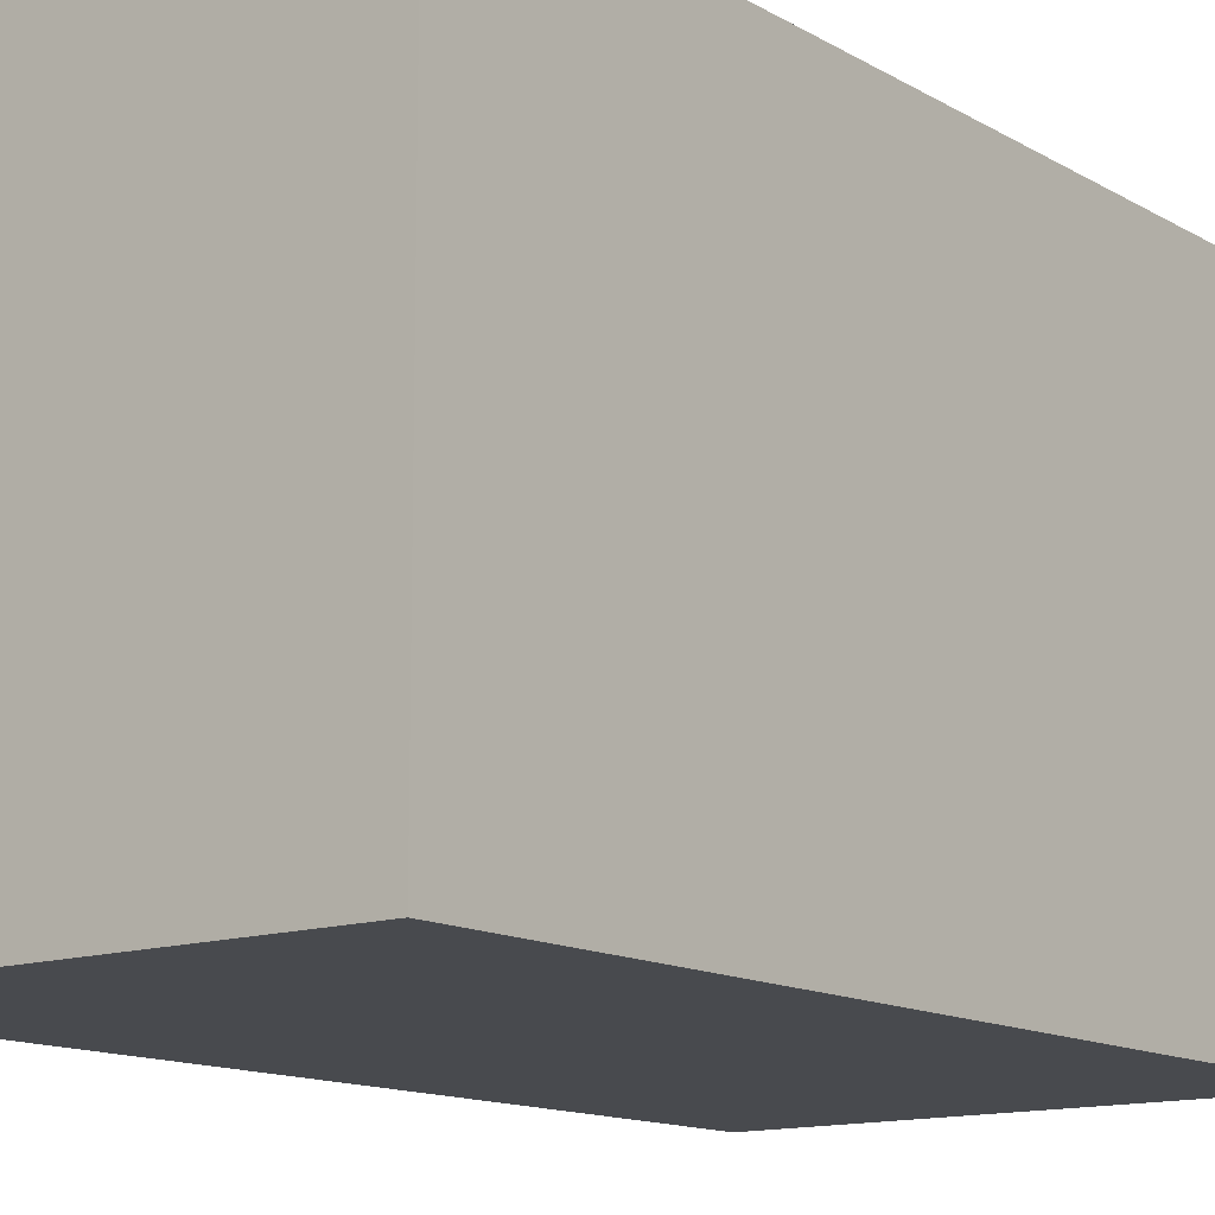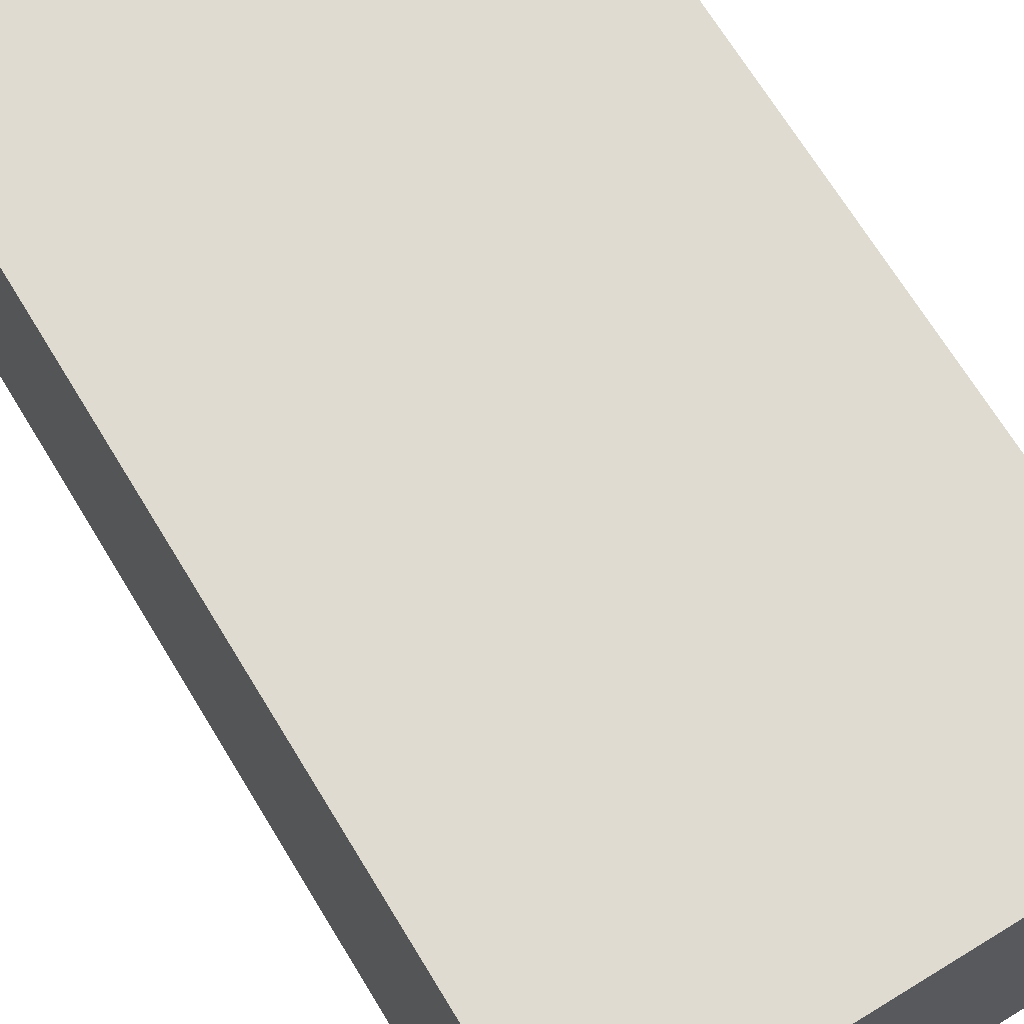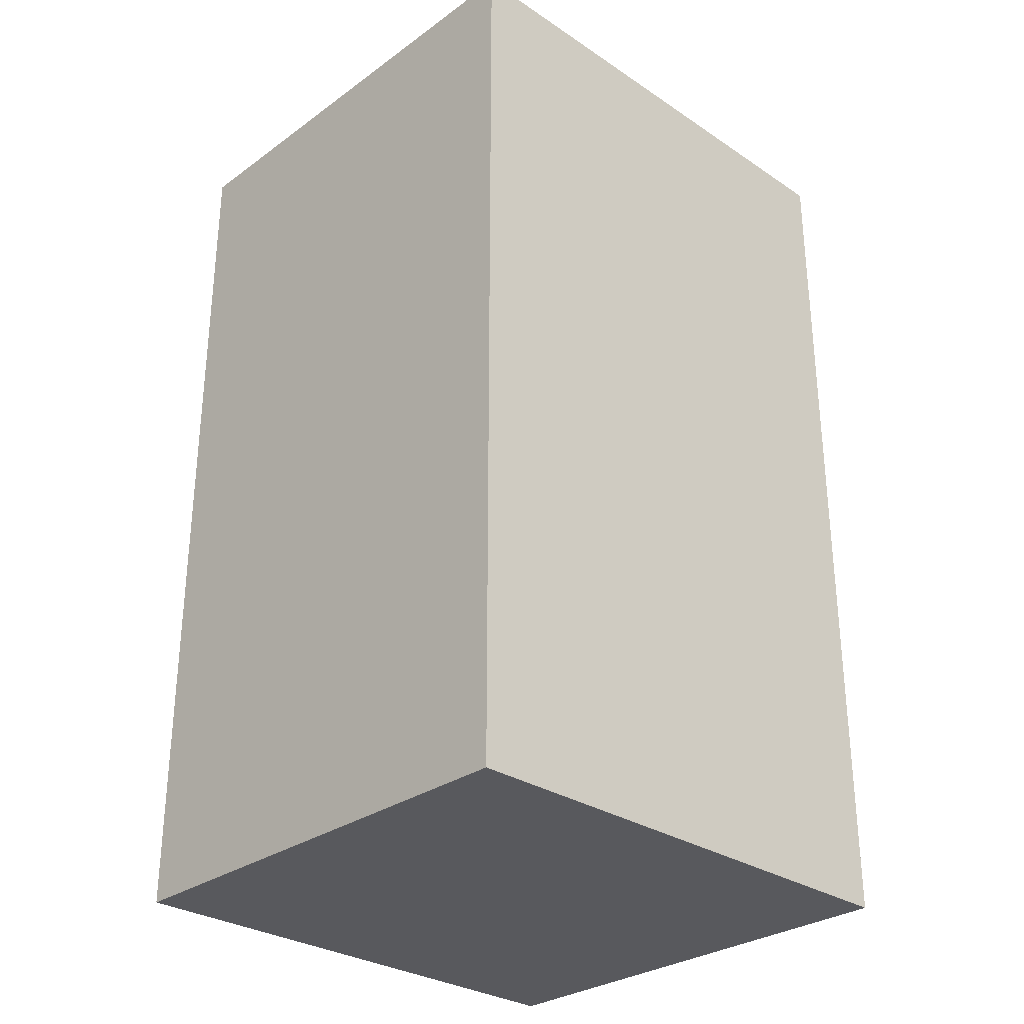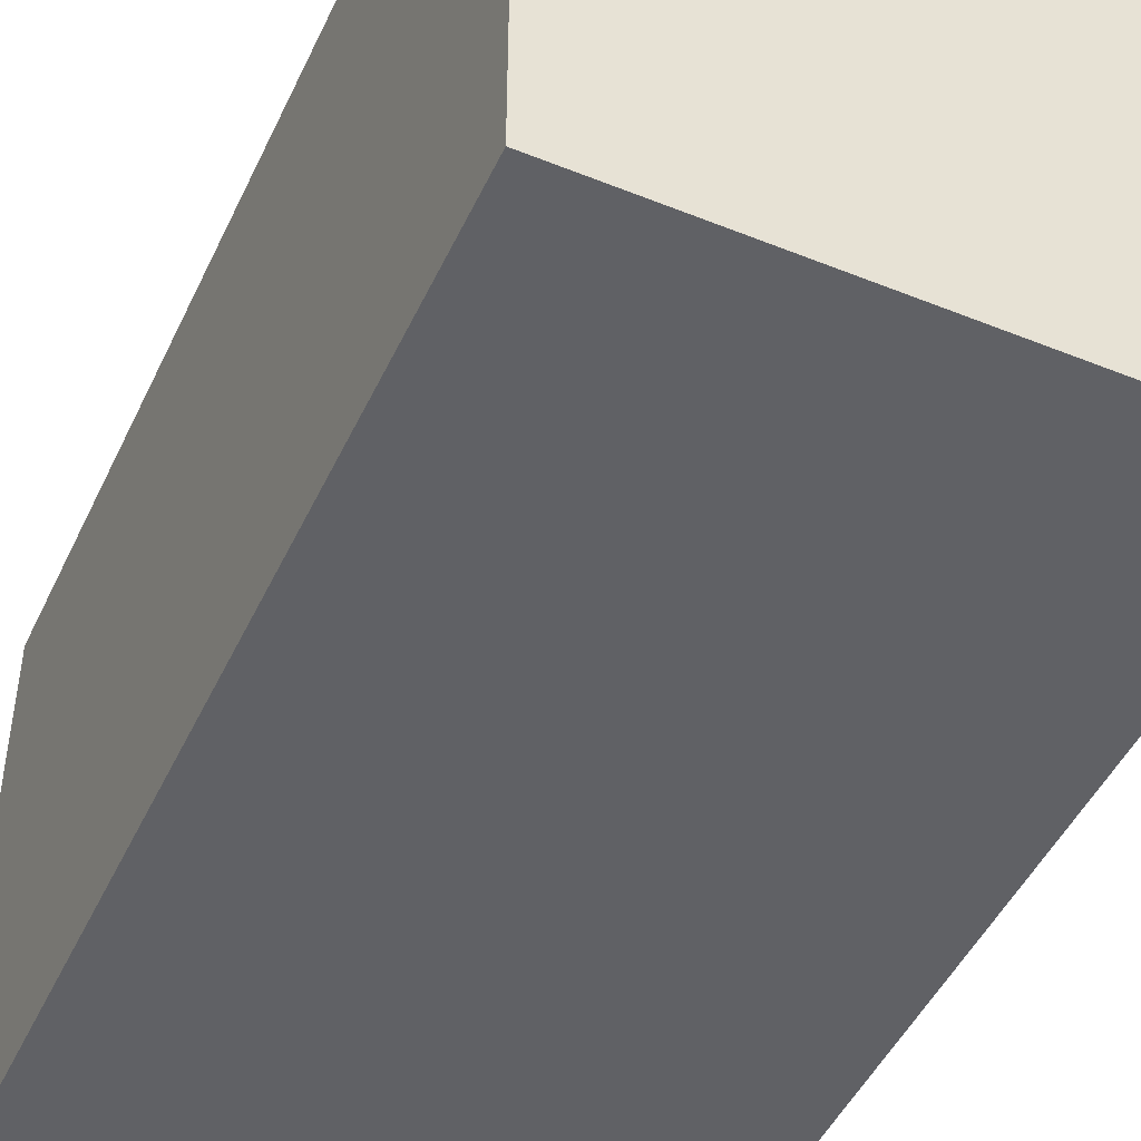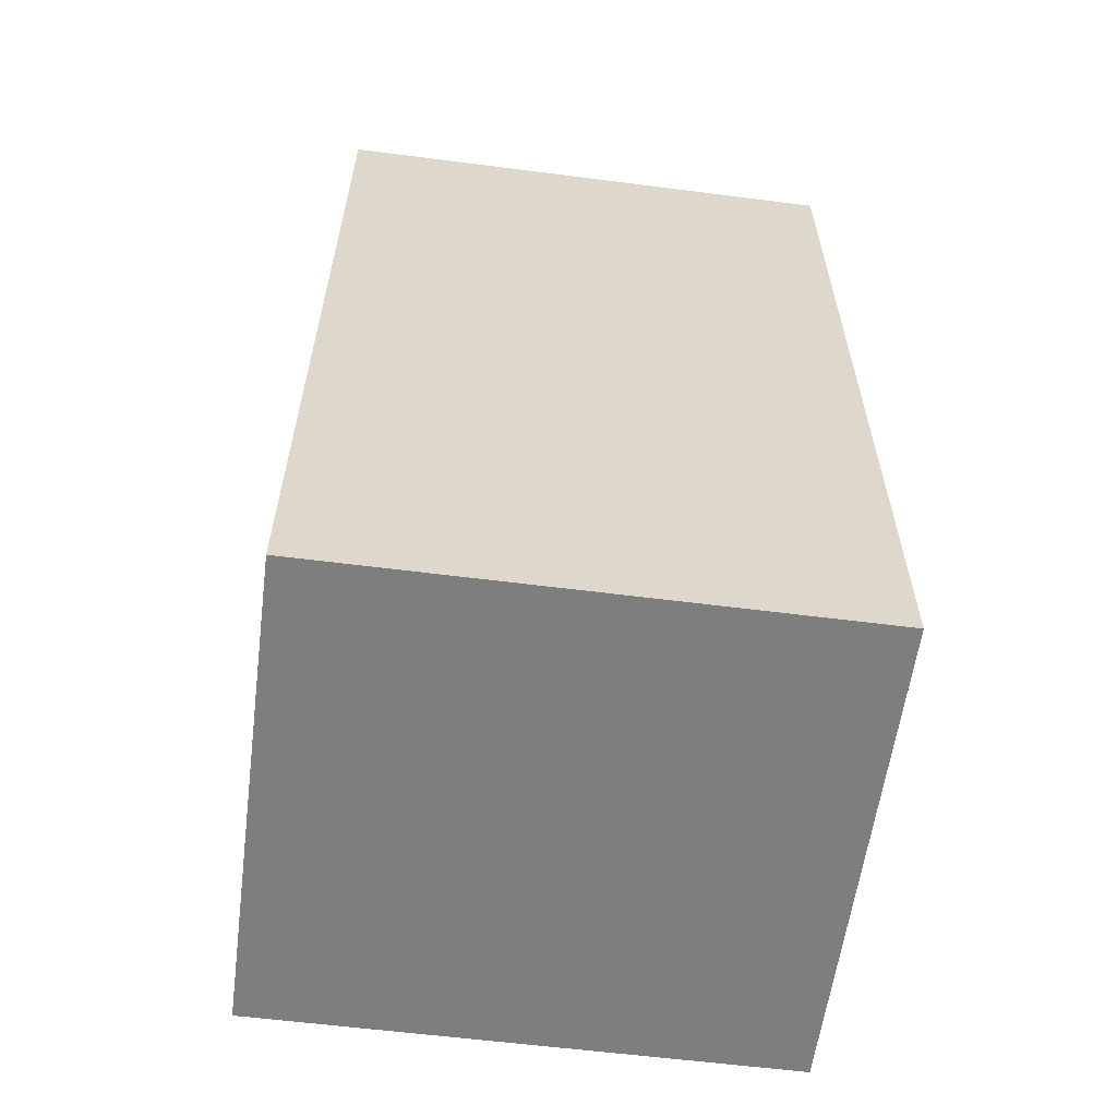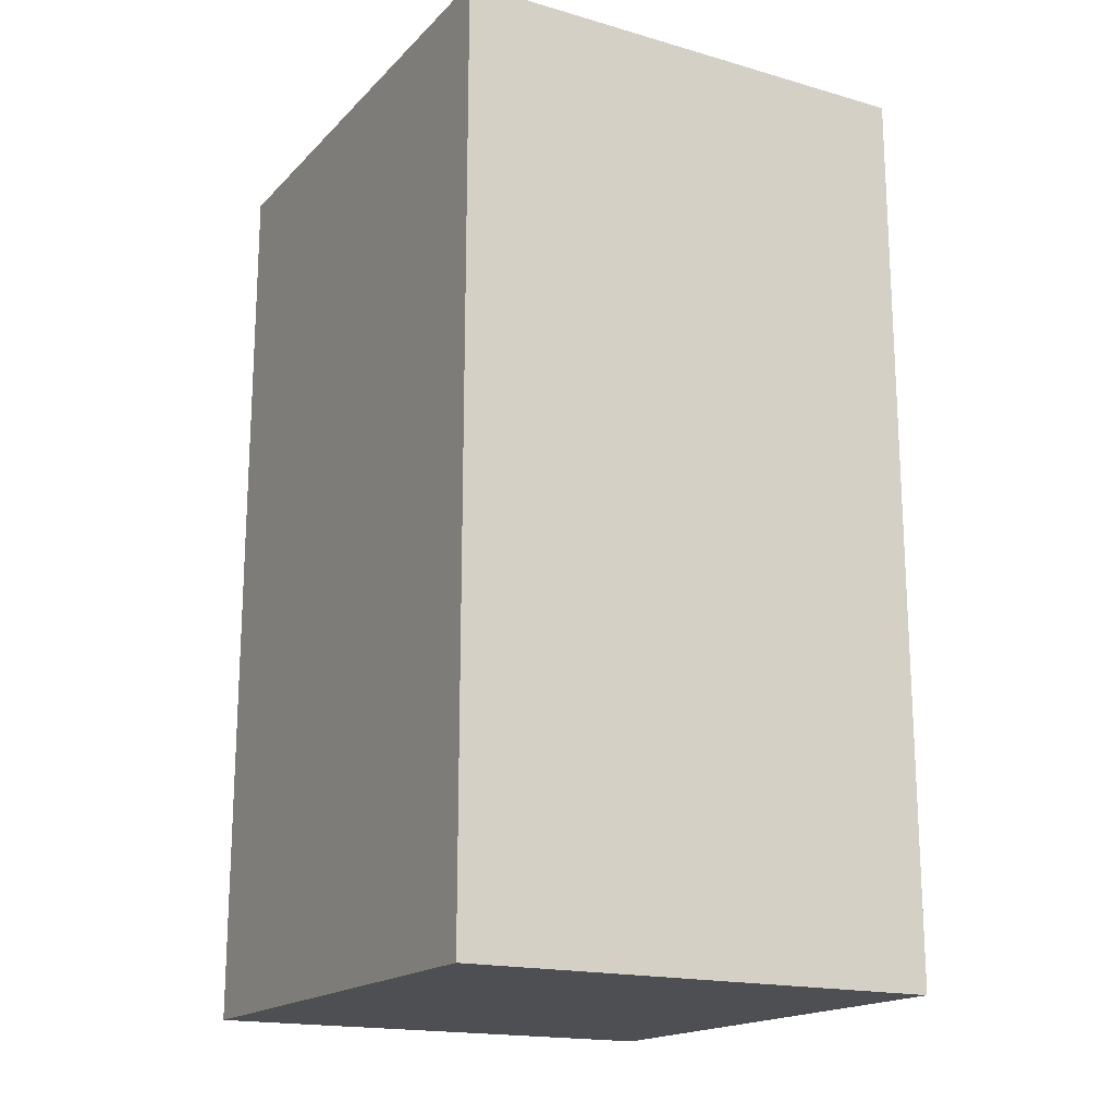
<metadata>
{"format":"obj","ext":"obj","renderer":"f3d","projection":"perspective","resolution":1024,"background":"white","views":[{"elev":-13.3,"azim":37.8,"up":"+Y"},{"elev":69.9,"azim":148.6,"up":"+Y"},{"elev":-30.0,"azim":46.1,"up":"+Z"},{"elev":-47.6,"azim":155.6,"up":"+Y"},{"elev":-59.4,"azim":-97.5,"up":"+Z"},{"elev":-17.7,"azim":-29.2,"up":"+Z"}]}
</metadata>
<code>
o B2_Collider
v 1.683 1.915 1.252
v 1.683 1.915 -2.077
v 1.683 0 1.252
v 1.683 -0 -2.077
v -0.07612 1.915 1.252
v -0.07612 1.915 -2.077
v -0.07612 -0 -2.077
v -0.07612 0 1.252
f 3 2 1
f 7 2 4
f 2 5 1
f 3 7 4
f 1 8 3
f 5 7 8
f 3 4 2
f 7 6 2
f 2 6 5
f 3 8 7
f 1 5 8
f 5 6 7

</code>
